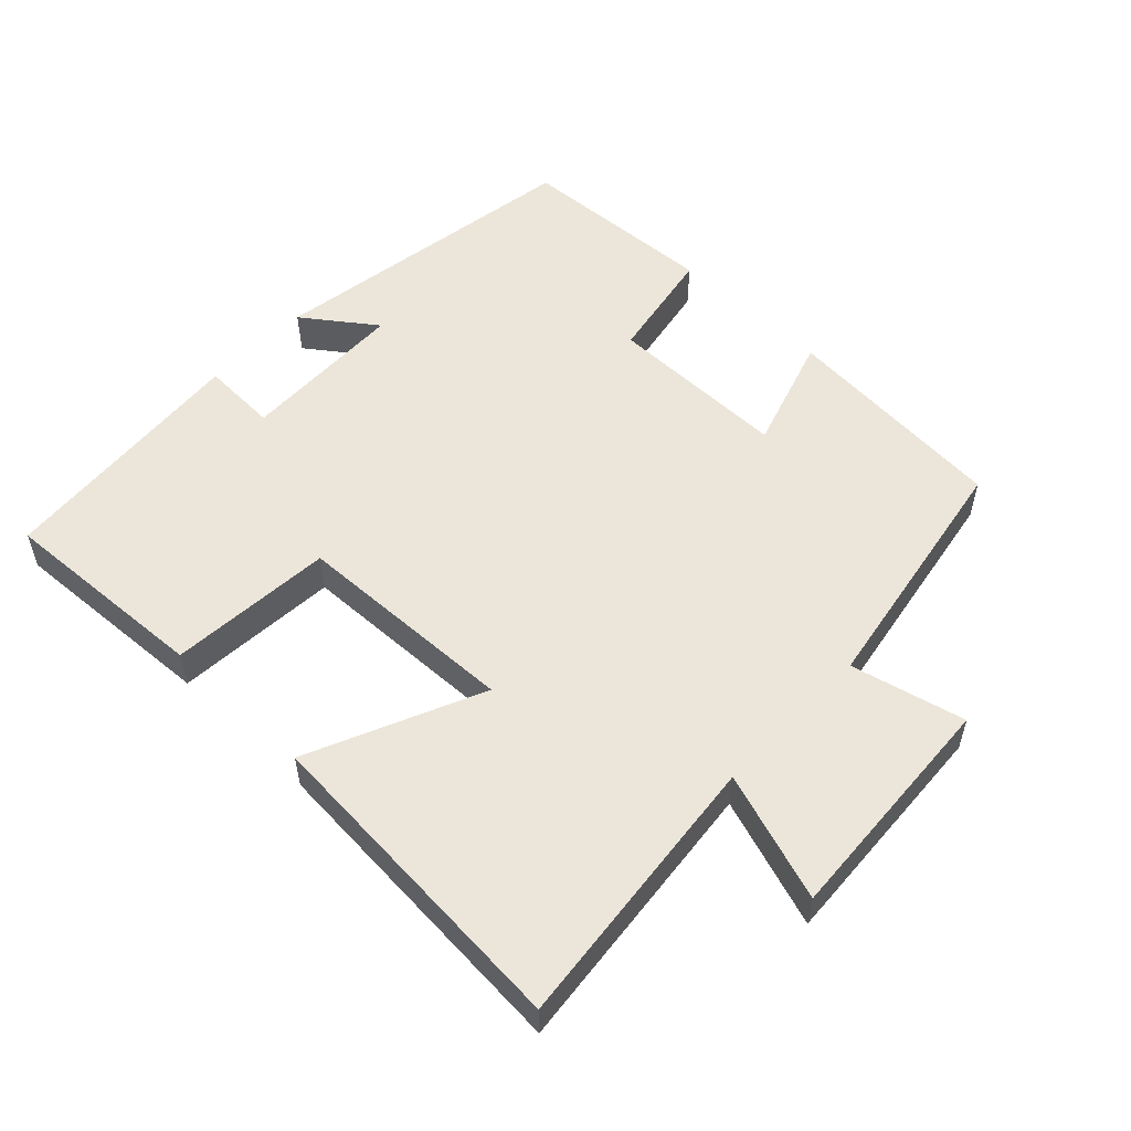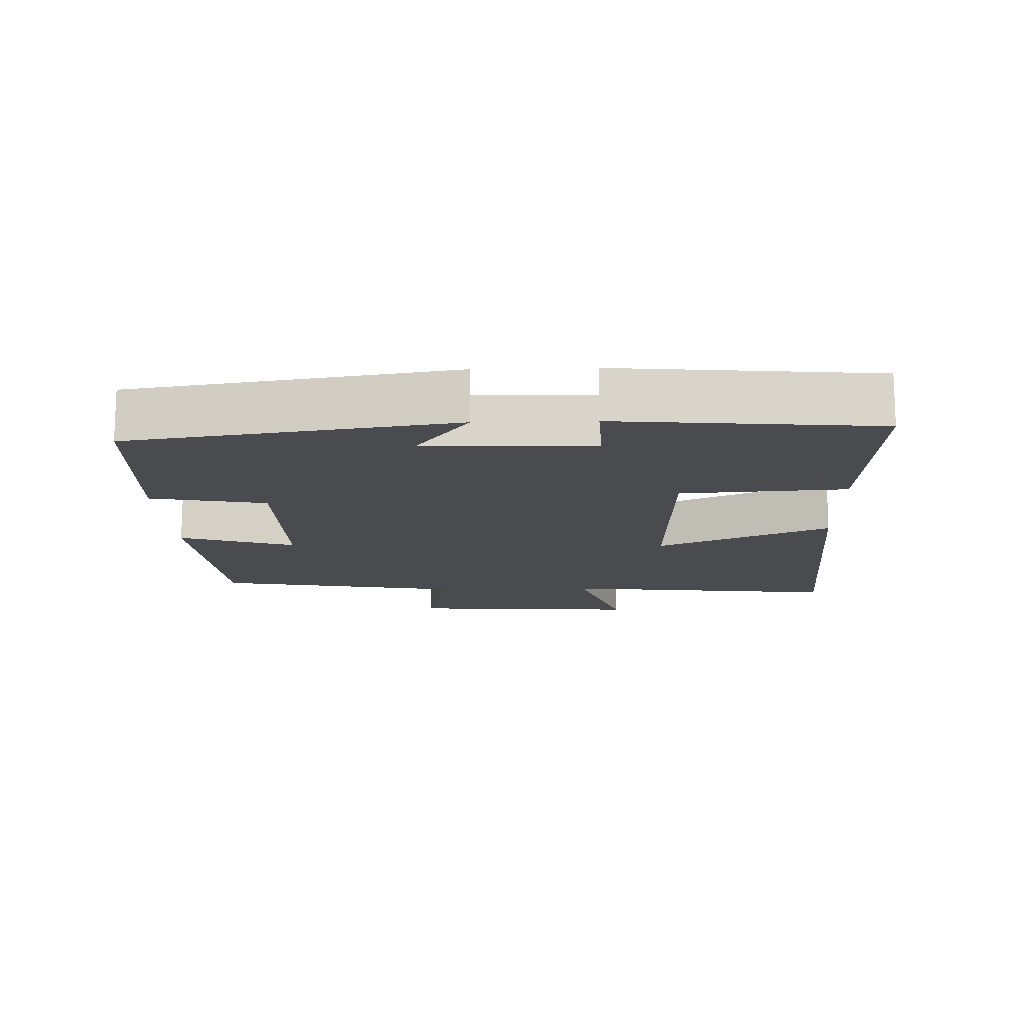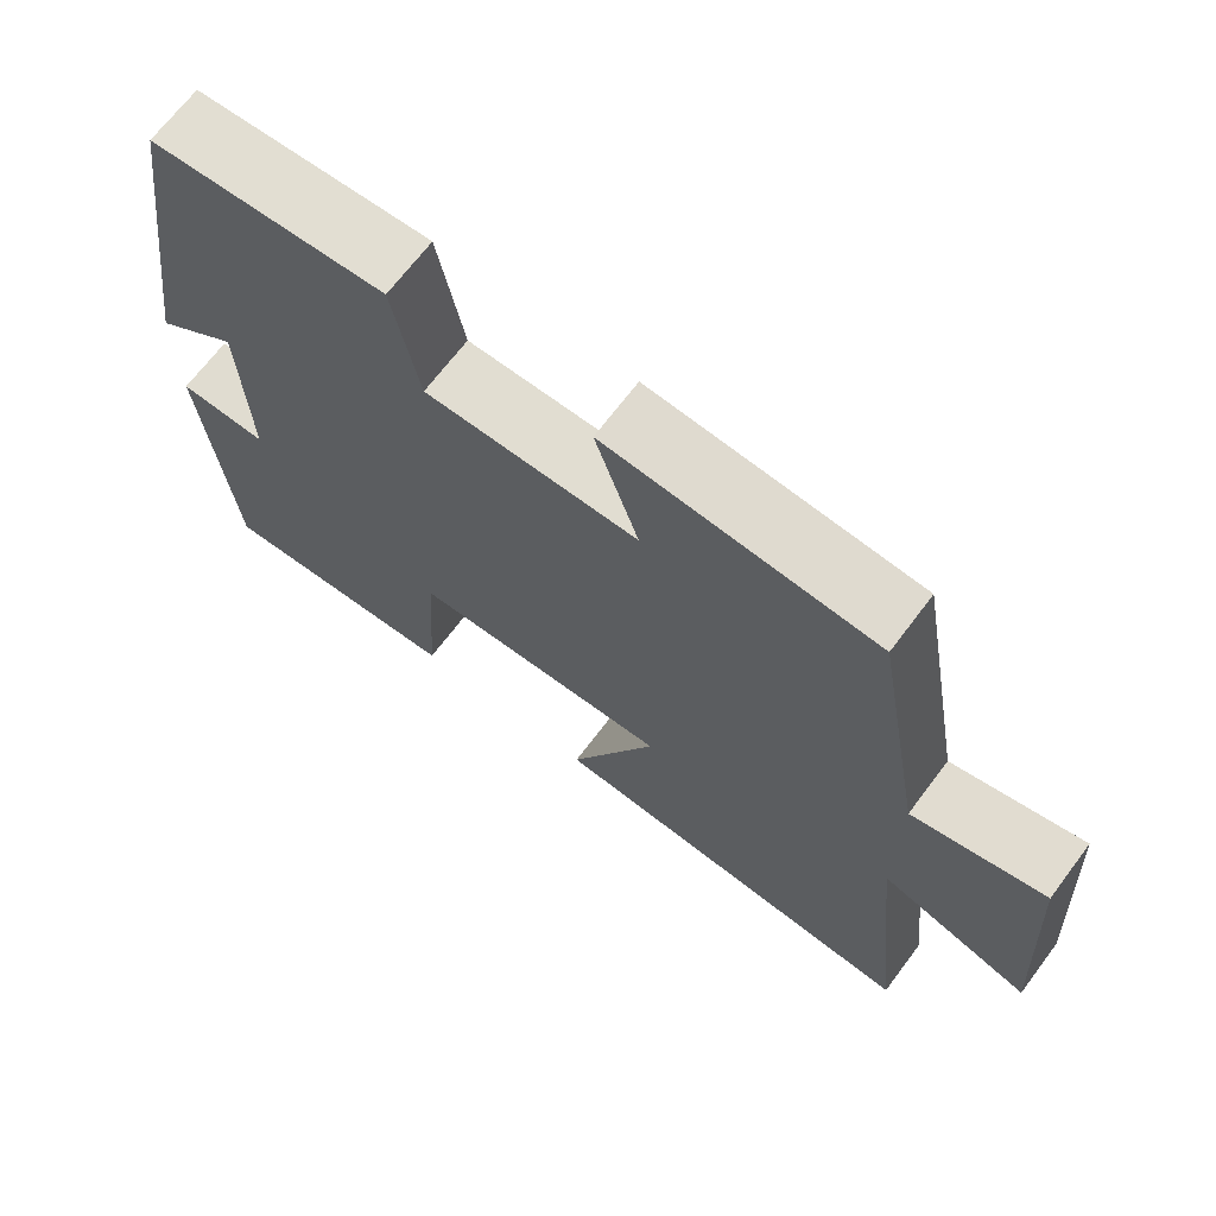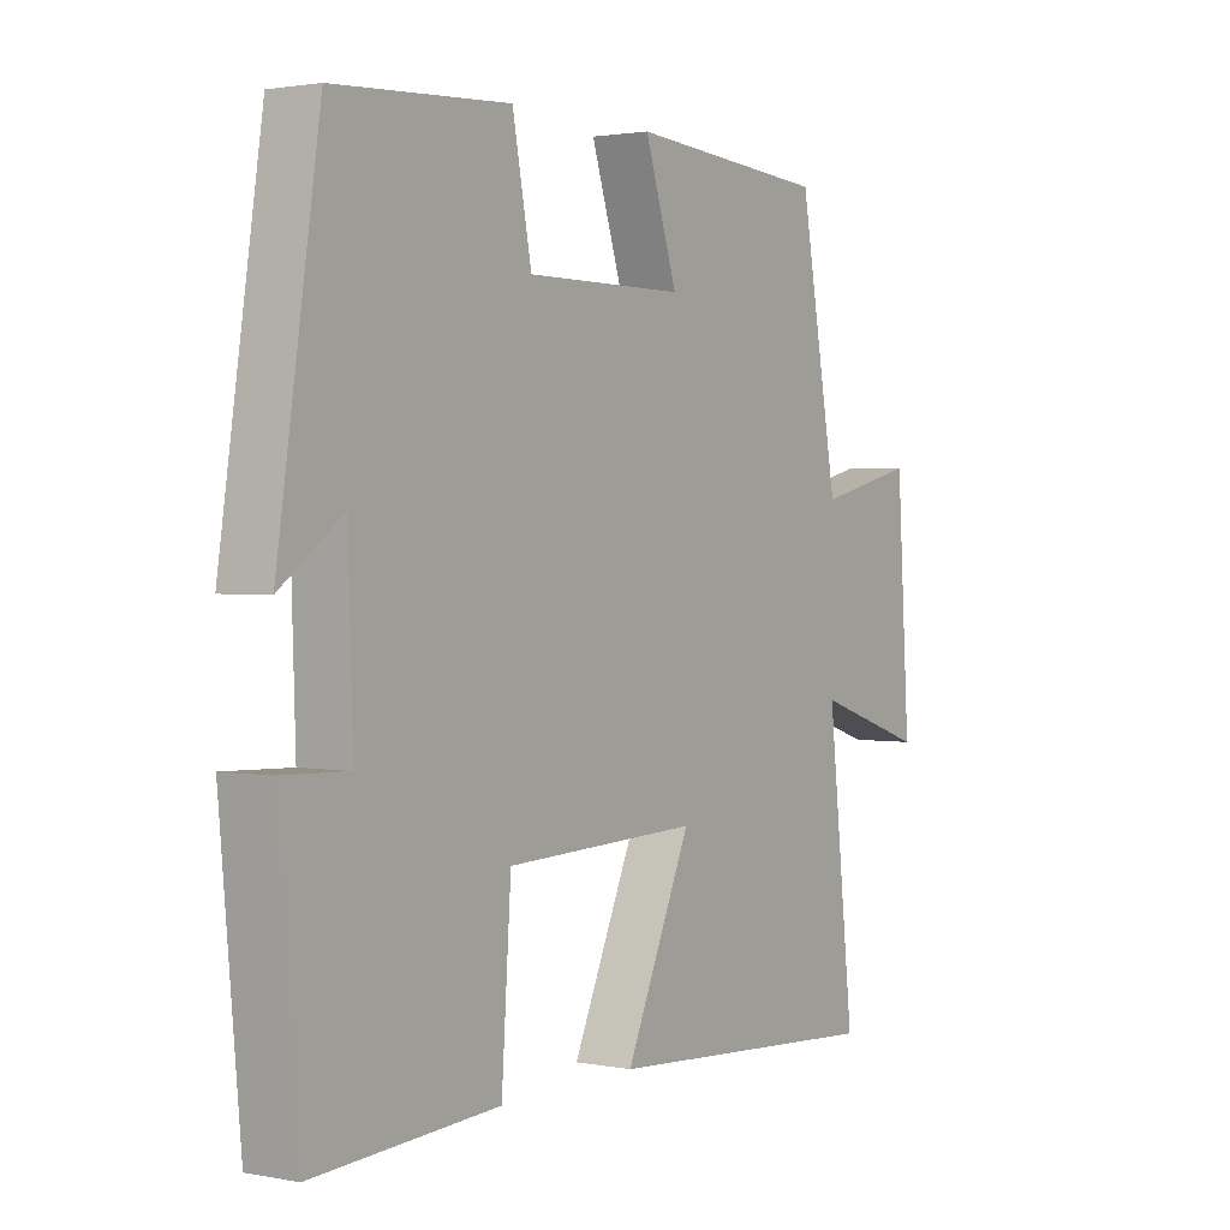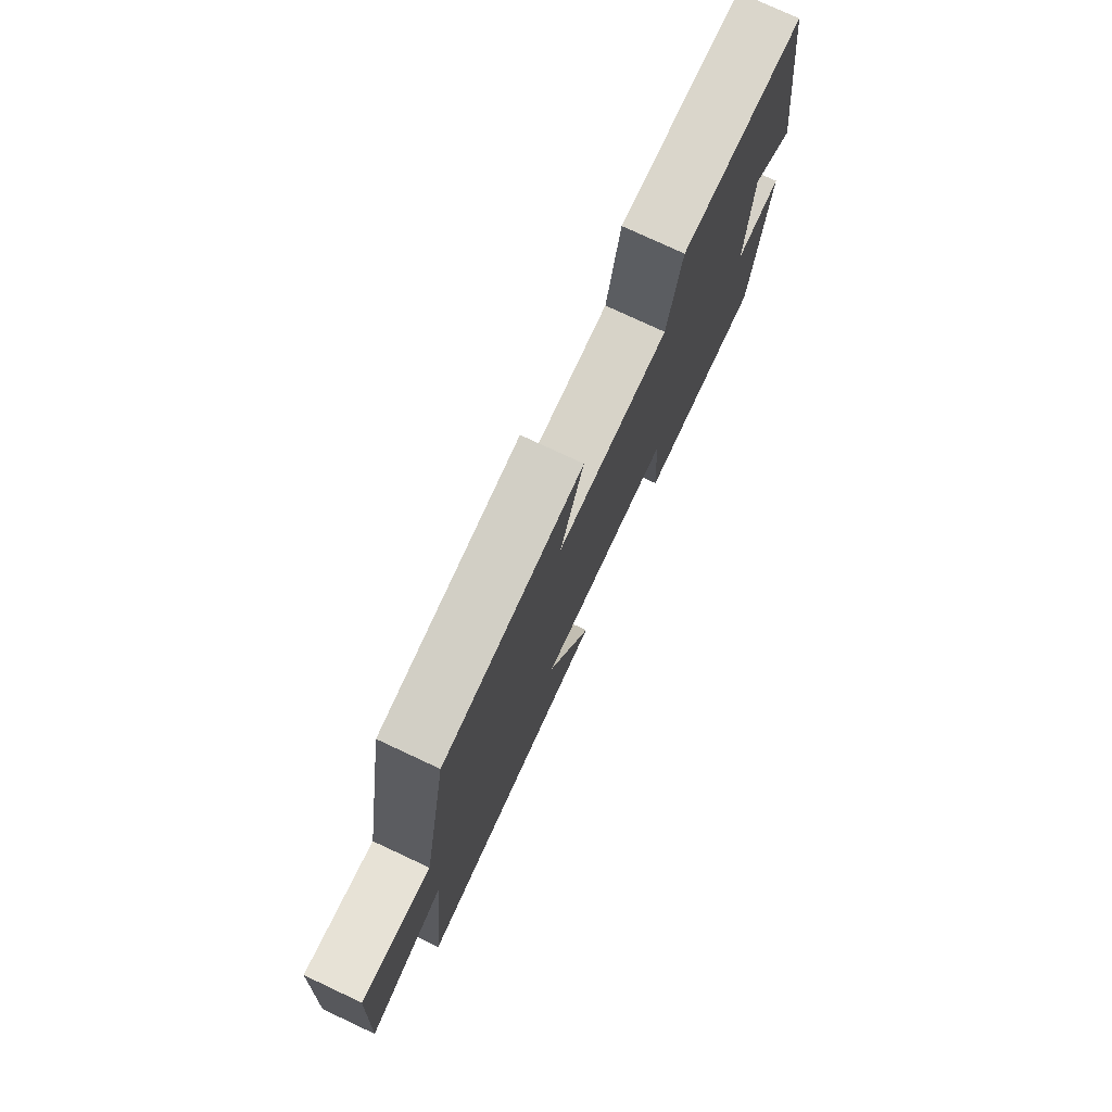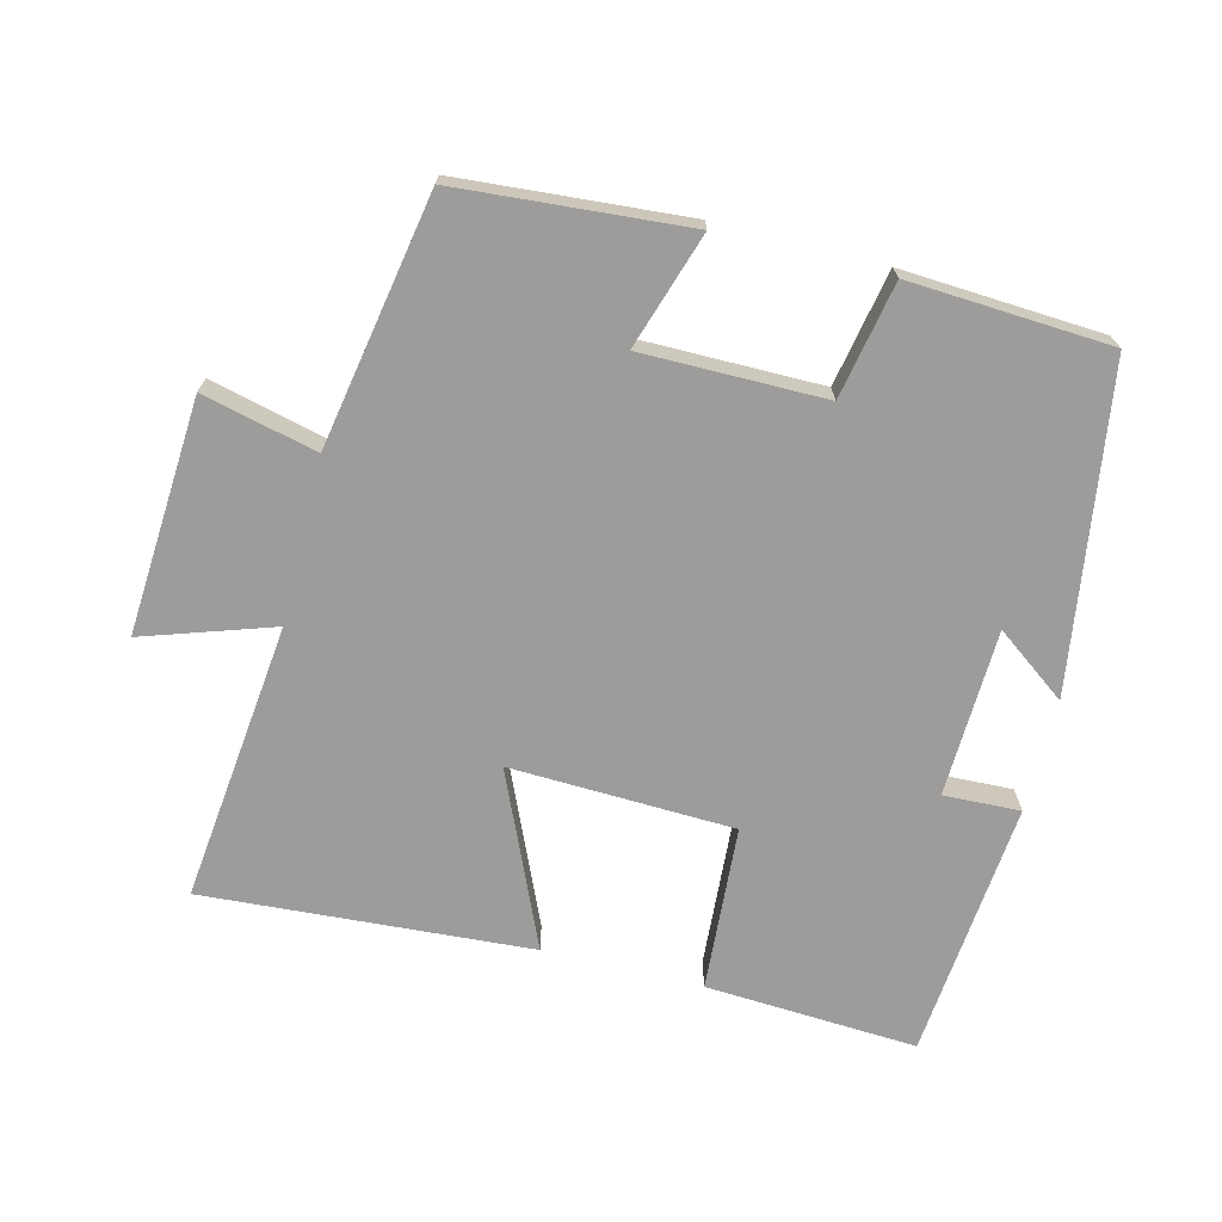
<metadata>
{"format":"obj","ext":"obj","renderer":"f3d","projection":"perspective","resolution":1024,"background":"white","views":[{"elev":54.2,"azim":-136.1,"up":"+Y"},{"elev":-14.3,"azim":91.8,"up":"+Y"},{"elev":68.7,"azim":-143.0,"up":"+Z"},{"elev":1.8,"azim":124.3,"up":"+Z"},{"elev":77.2,"azim":-65.0,"up":"+Z"},{"elev":-70.2,"azim":-14.1,"up":"+Y"}]}
</metadata>
<code>
v 0.466 0.07 -0.518
v 0.159 0.07 -0.5
v 0.143 0.07 -0.261
v -0.181 0.07 -0.249
v -0.071 0.07 -0.5
v -0.545 0.07 -0.532
v -0.5 0.07 -0.127
v -0.687 0.07 -0.189
v -0.665 0.07 0.151
v -0.5 0.07 0.111
v -0.435 0.07 0.474
v -0.103 0.07 0.5
v -0.157 0.07 0.333
v 0.107 0.07 0.333
v 0.139 0.07 0.5
v 0.43 0.07 0.483
v 0.5 0.07 0.018
v 0.397 0.07 0.094
v 0.389 0.07 -0.148
v 0.5 0.07 -0.144
v 0.466 0 -0.518
v 0.159 0 -0.5
v 0.143 0 -0.261
v -0.181 0 -0.249
v -0.071 0 -0.5
v -0.545 0 -0.532
v -0.5 0 -0.127
v -0.687 0 -0.189
v -0.665 0 0.151
v -0.5 0 0.111
v -0.435 0 0.474
v -0.103 0 0.5
v -0.157 0 0.333
v 0.107 0 0.333
v 0.139 0 0.5
v 0.43 0 0.483
v 0.5 0 0.018
v 0.397 0 0.094
v 0.389 0 -0.148
v 0.5 0 -0.144
f 1 2 3
f 20 1 3
f 19 20 3
f 18 19 3 4
f 16 17 18
f 15 16 18
f 14 15 18
f 13 14 18 4
f 10 11 12 13
f 10 13 4
f 7 8 9 10
f 7 10 4 5
f 5 6 7
f 23 22 21
f 23 21 40
f 23 40 39
f 24 23 39 38
f 38 37 36
f 38 36 35
f 38 35 34
f 24 38 34 33
f 33 32 31 30
f 24 33 30
f 30 29 28 27
f 25 24 30 27
f 27 26 25
f 1 21 22 2
f 2 22 23 3
f 3 23 24 4
f 4 24 25 5
f 5 25 26 6
f 6 26 27 7
f 7 27 28 8
f 8 28 29 9
f 9 29 30 10
f 10 30 31 11
f 11 31 32 12
f 12 32 33 13
f 13 33 34 14
f 14 34 35 15
f 15 35 36 16
f 16 36 37 17
f 17 37 38 18
f 18 38 39 19
f 19 39 40 20
f 20 40 21 1

</code>
